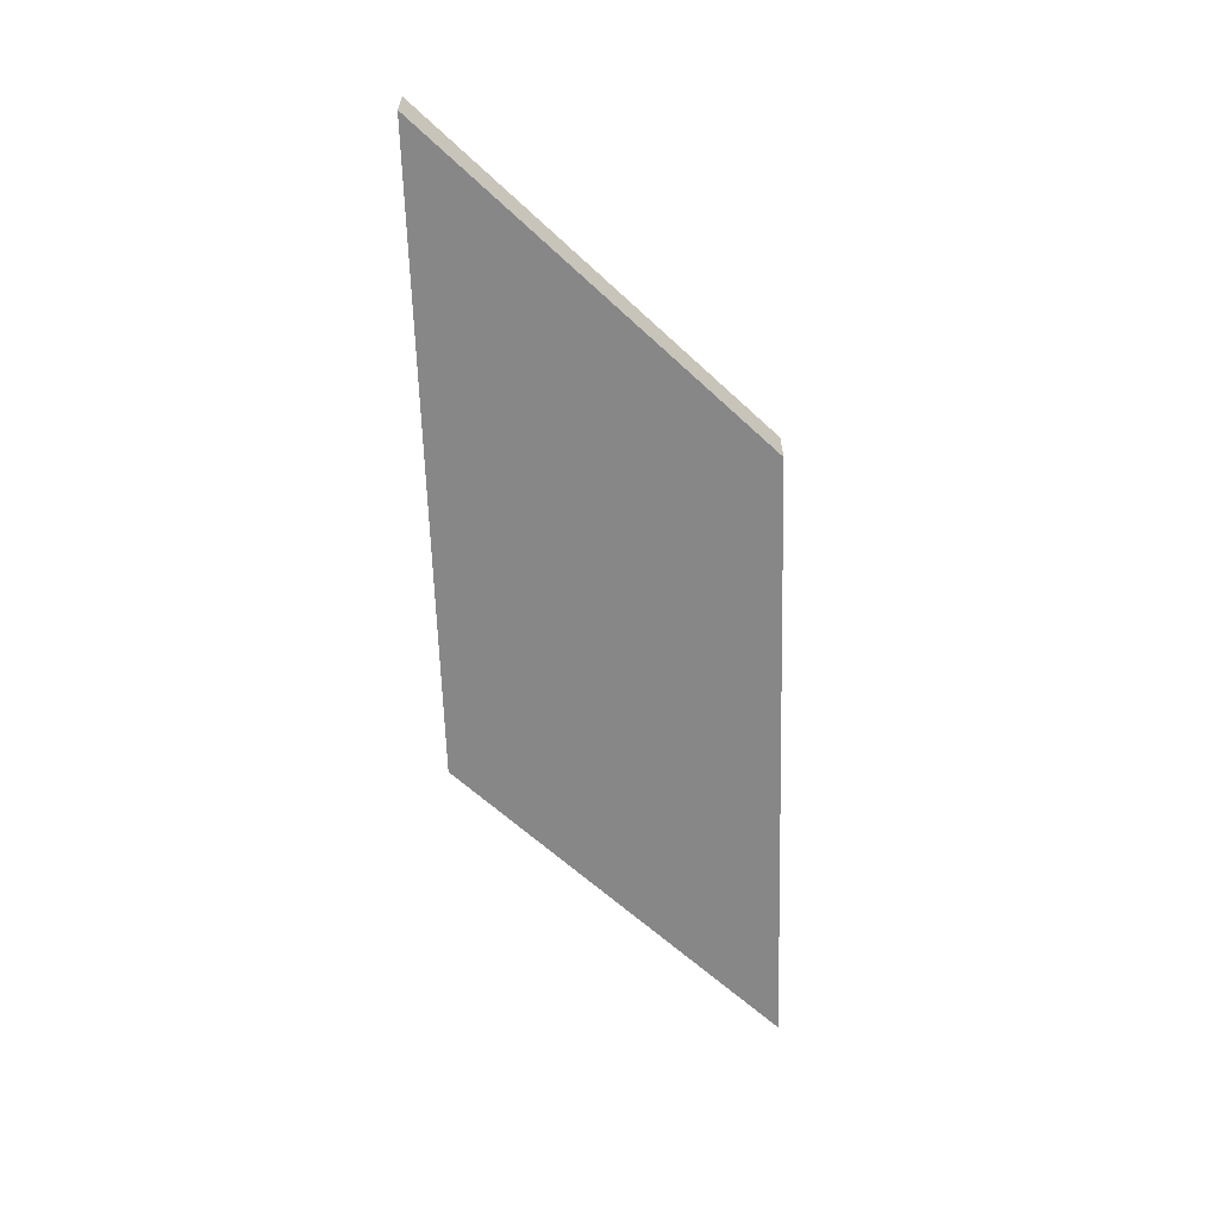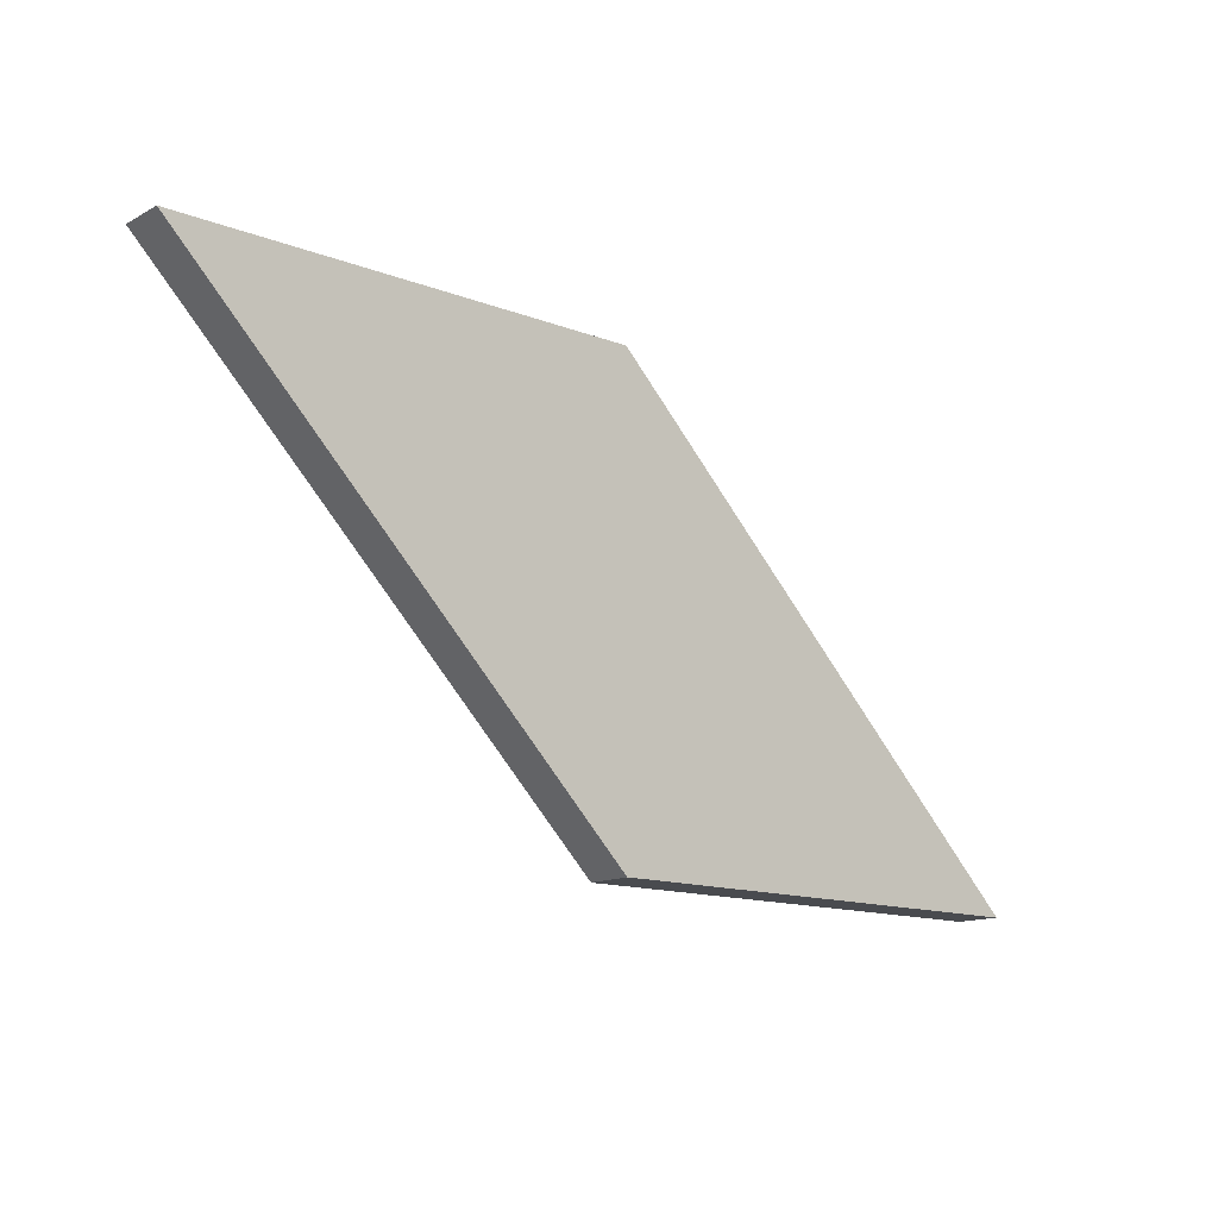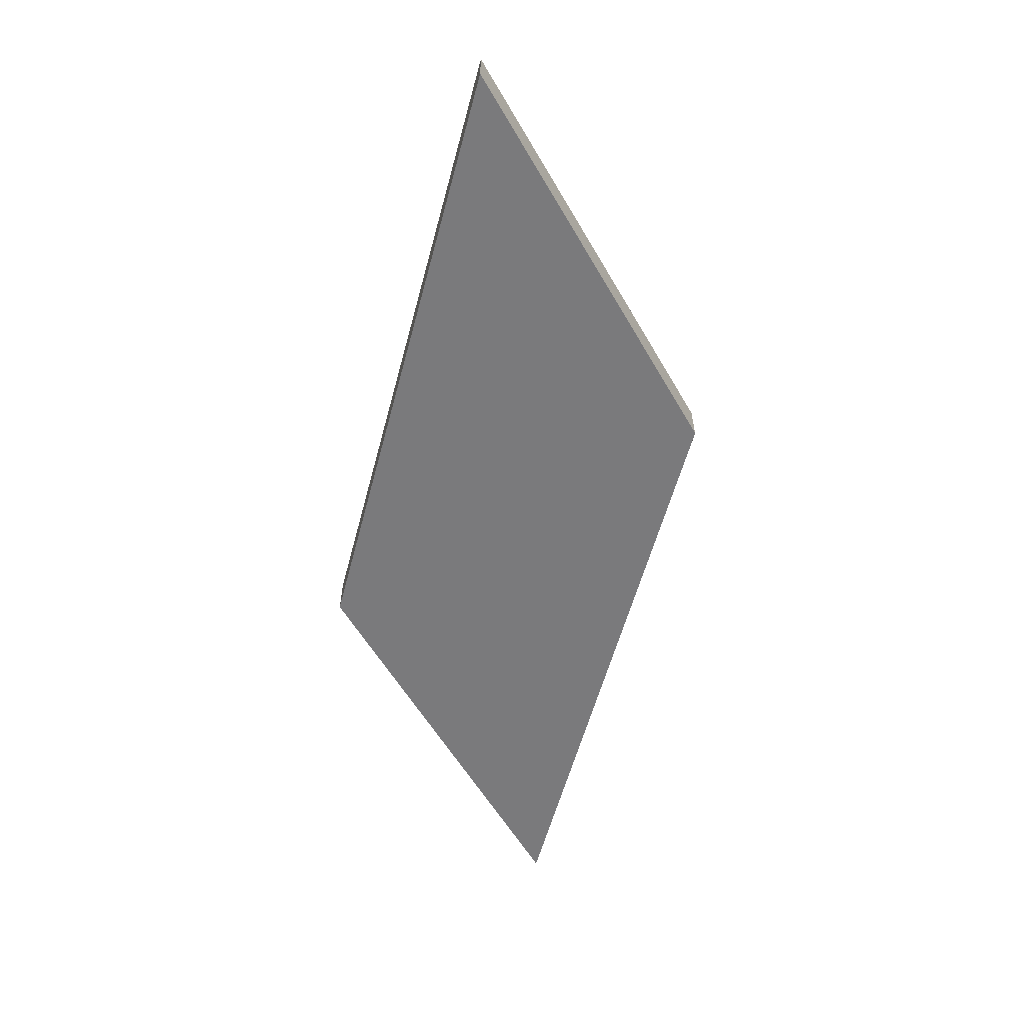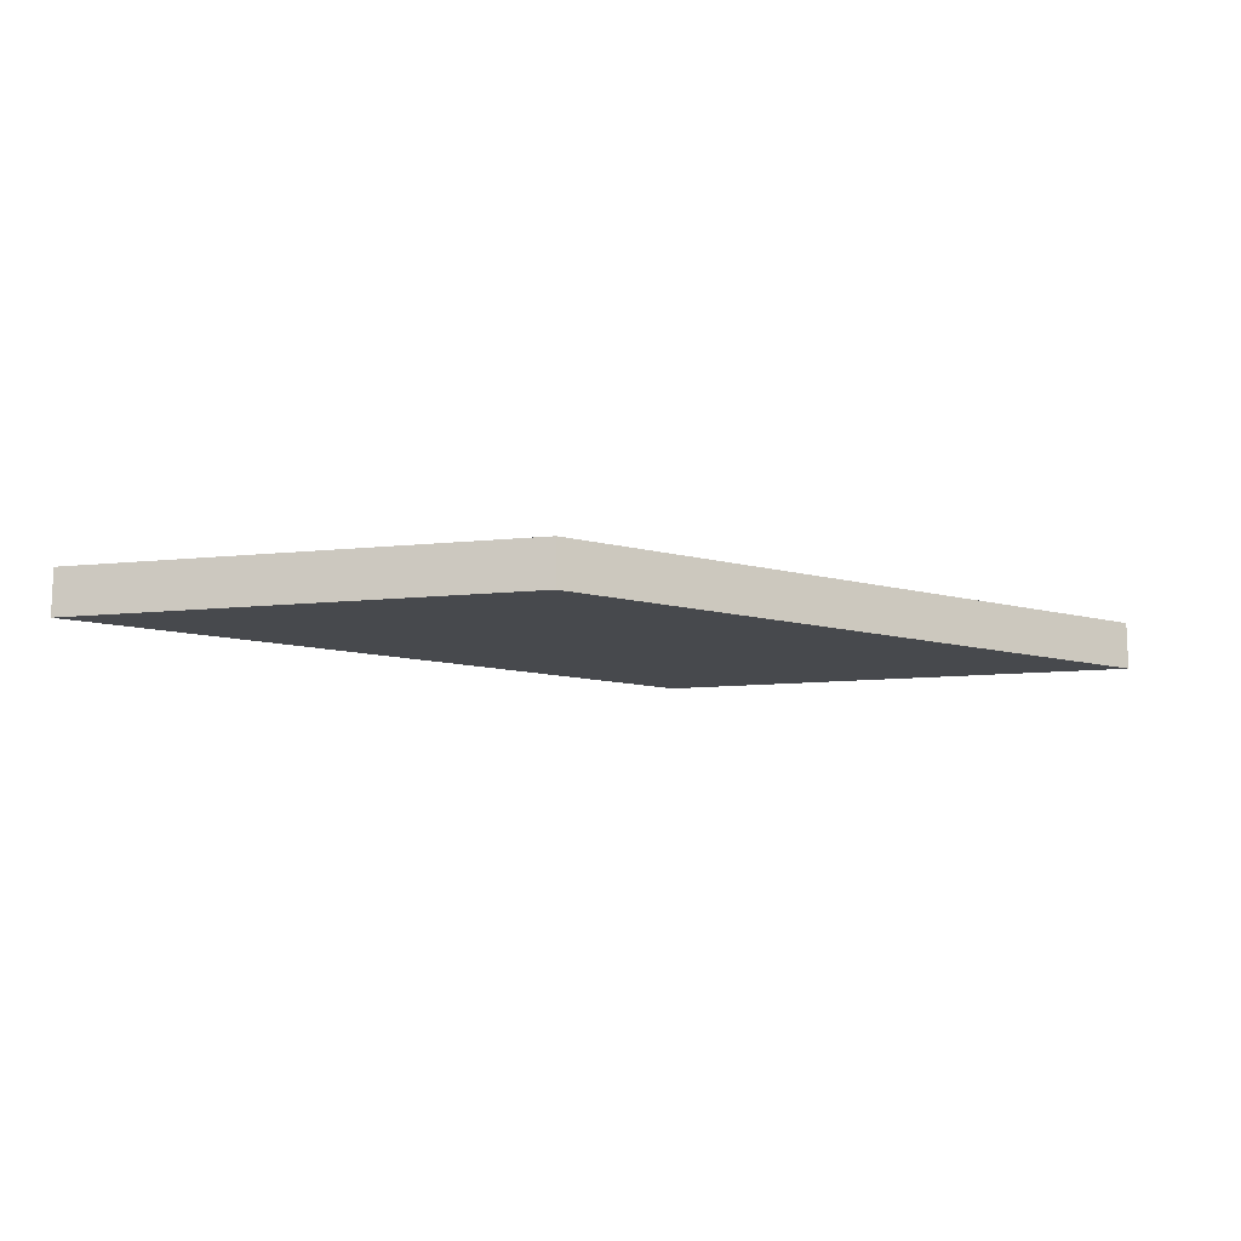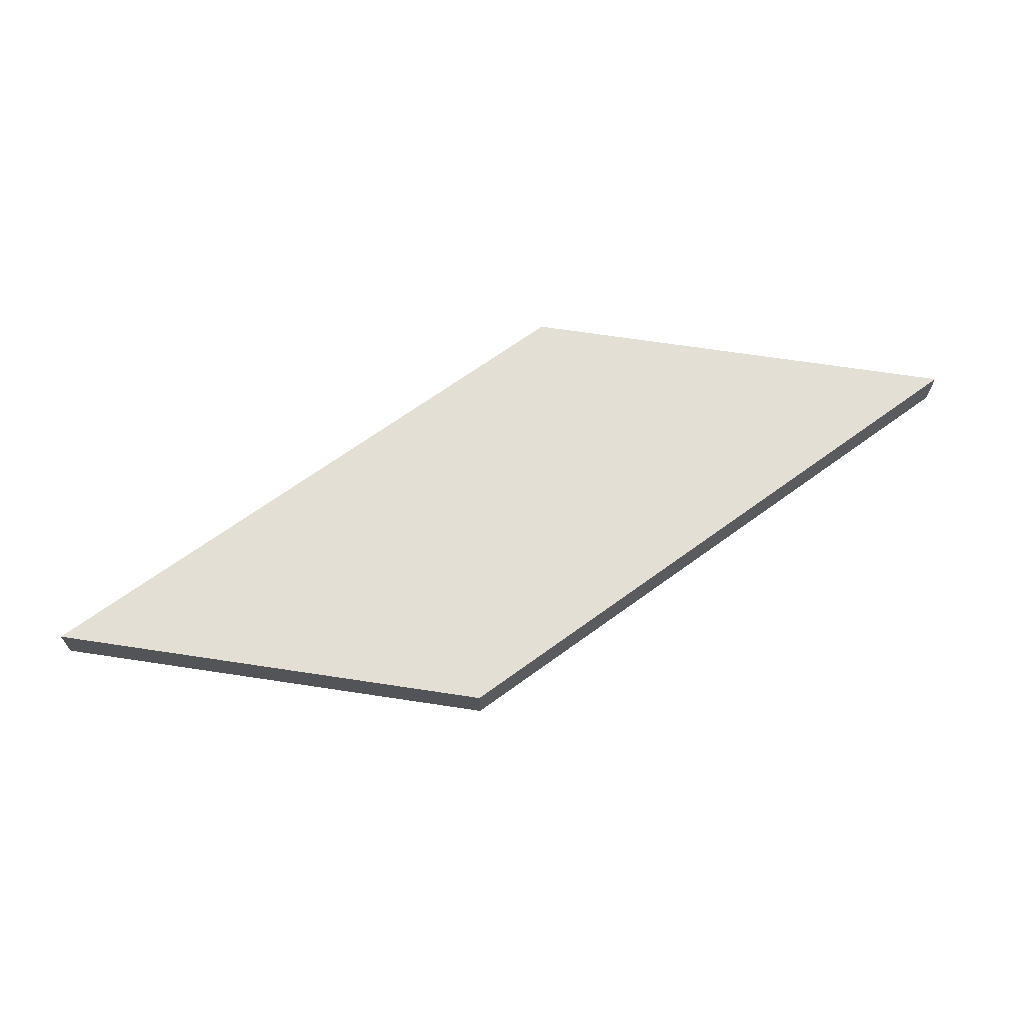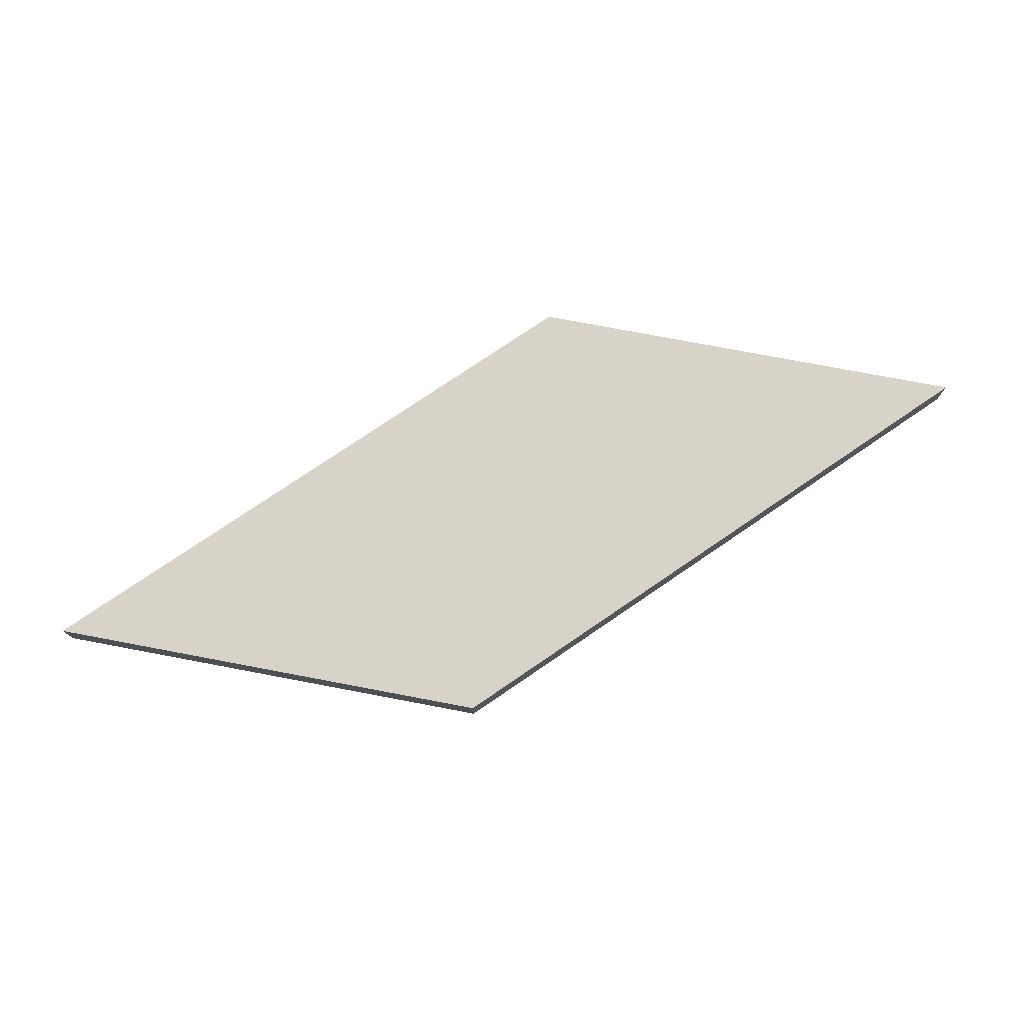
<metadata>
{"format":"obj","ext":"obj","renderer":"f3d","projection":"perspective","resolution":1024,"background":"white","views":[{"elev":-62.4,"azim":-43.3,"up":"+Y"},{"elev":-13.8,"azim":-40.5,"up":"+Z"},{"elev":-58.2,"azim":-60.0,"up":"+Y"},{"elev":-12.4,"azim":-166.5,"up":"+Y"},{"elev":66.3,"azim":8.7,"up":"+Y"},{"elev":76.0,"azim":-169.3,"up":"+Y"}]}
</metadata>
<code>
o Parallelogram_piece
v 0 0.1 1
v 0 -0.1 1
v 2 0.1 -1
v 2 -0.1 -1
v -2 0.1 1
v -2 -0.1 1
v 0 0.1 -1
v 0 -0.1 -1
f 3 4 8
f 7 8 6
f 2 6 8
f 1 2 4
f 5 6 2
f 3 7 1
f 3 8 7
f 7 6 5
f 2 8 4
f 1 4 3
f 5 2 1
f 1 7 5

</code>
